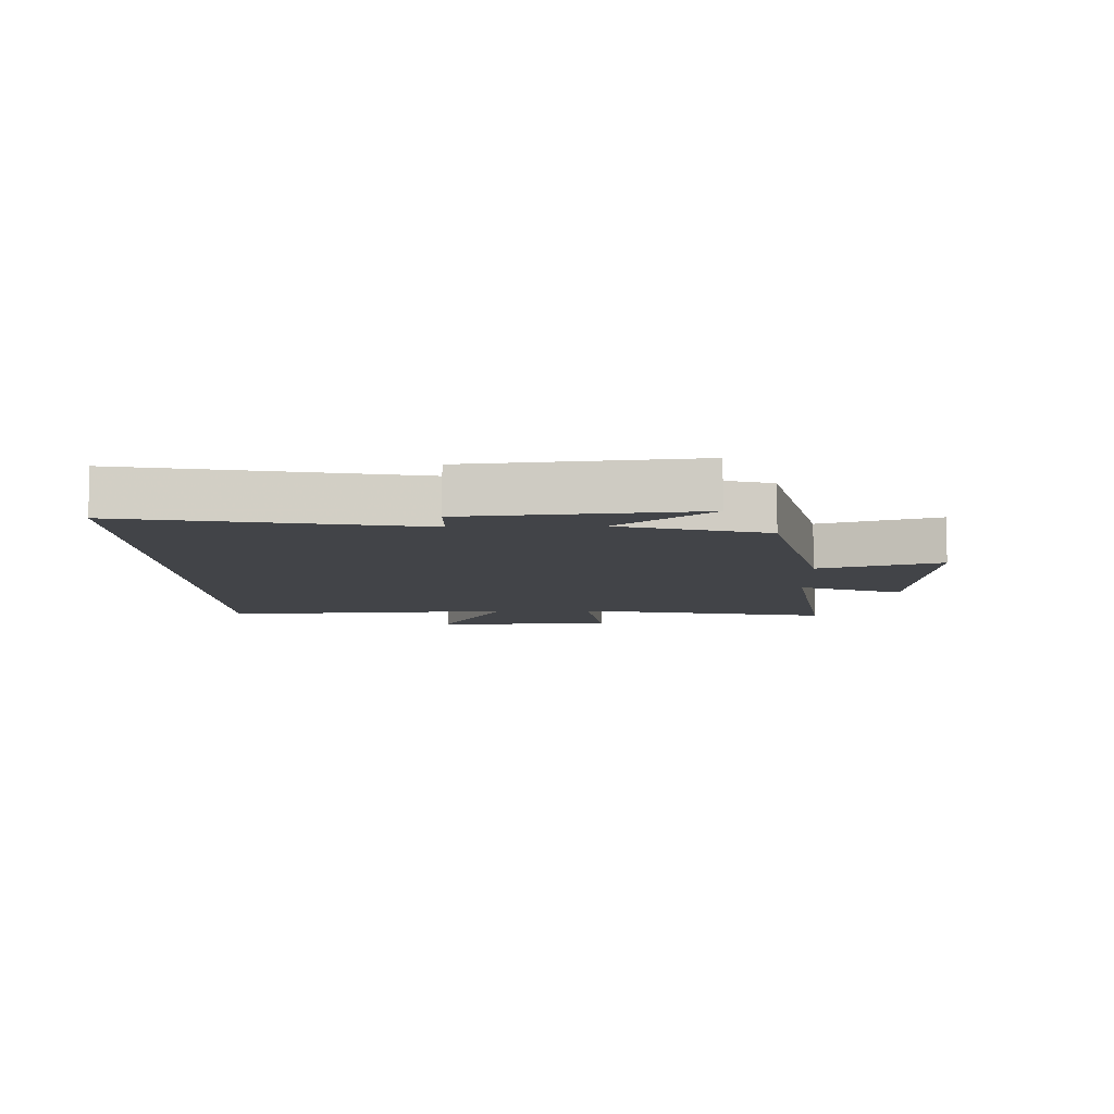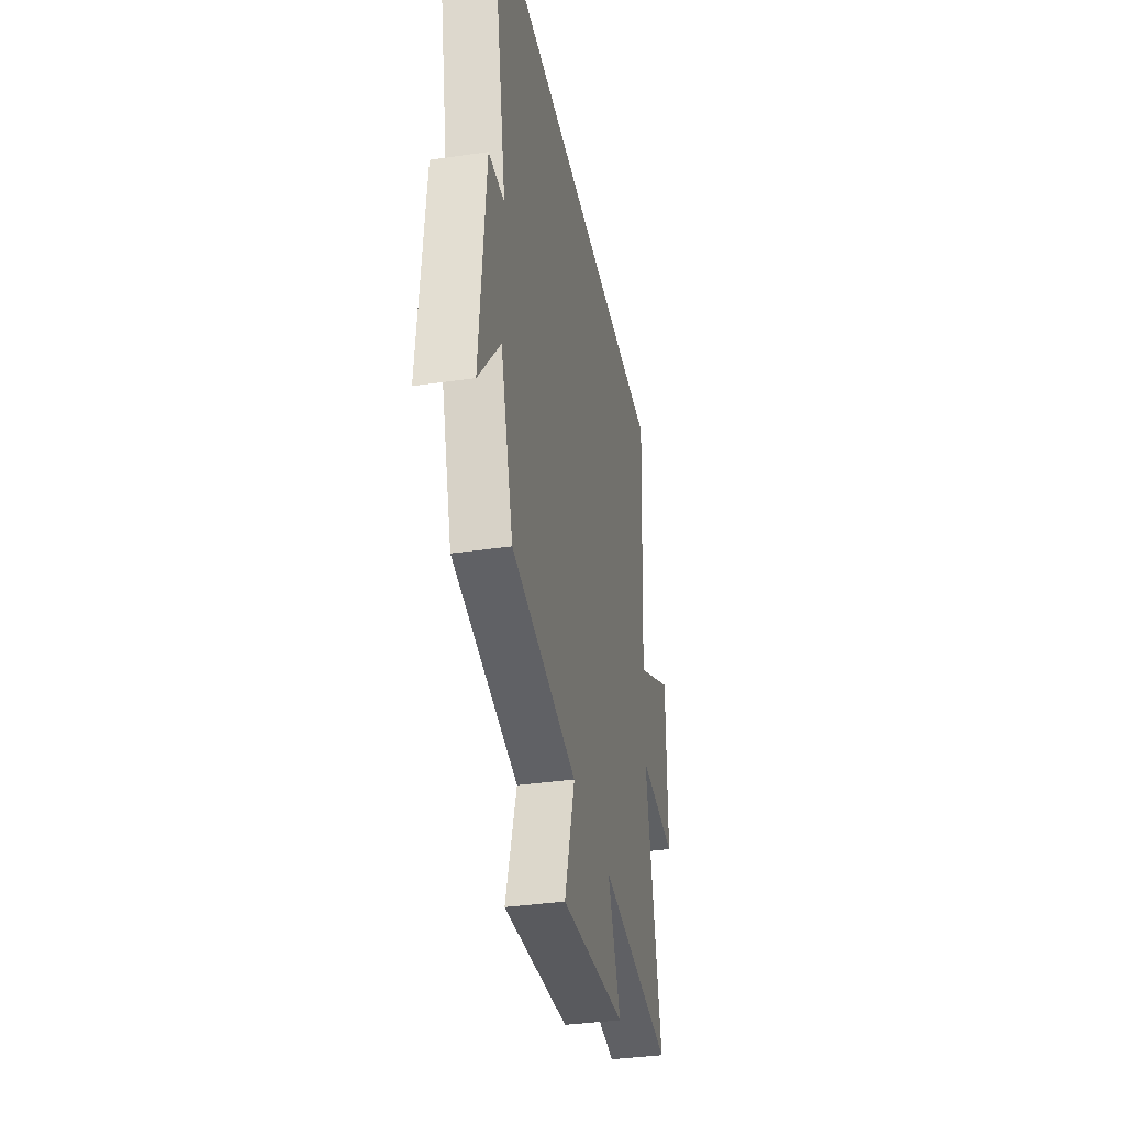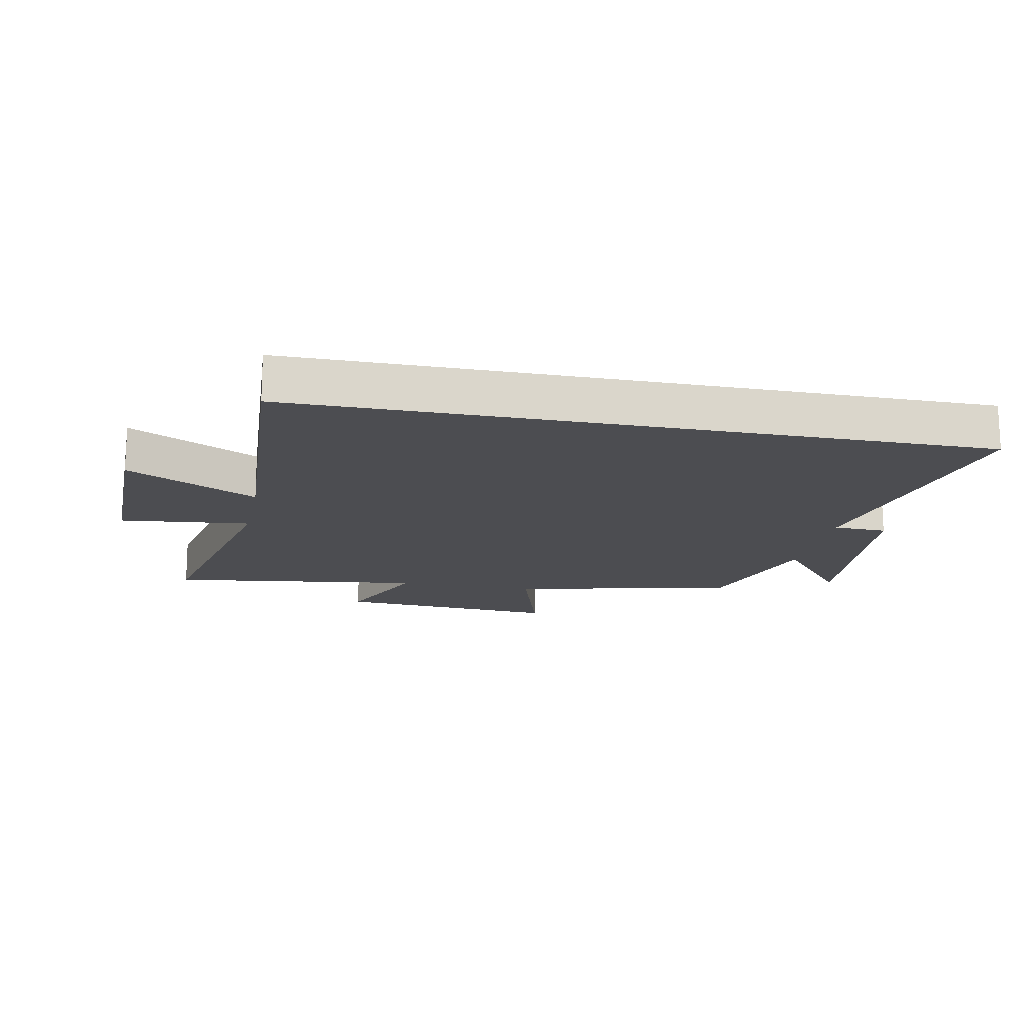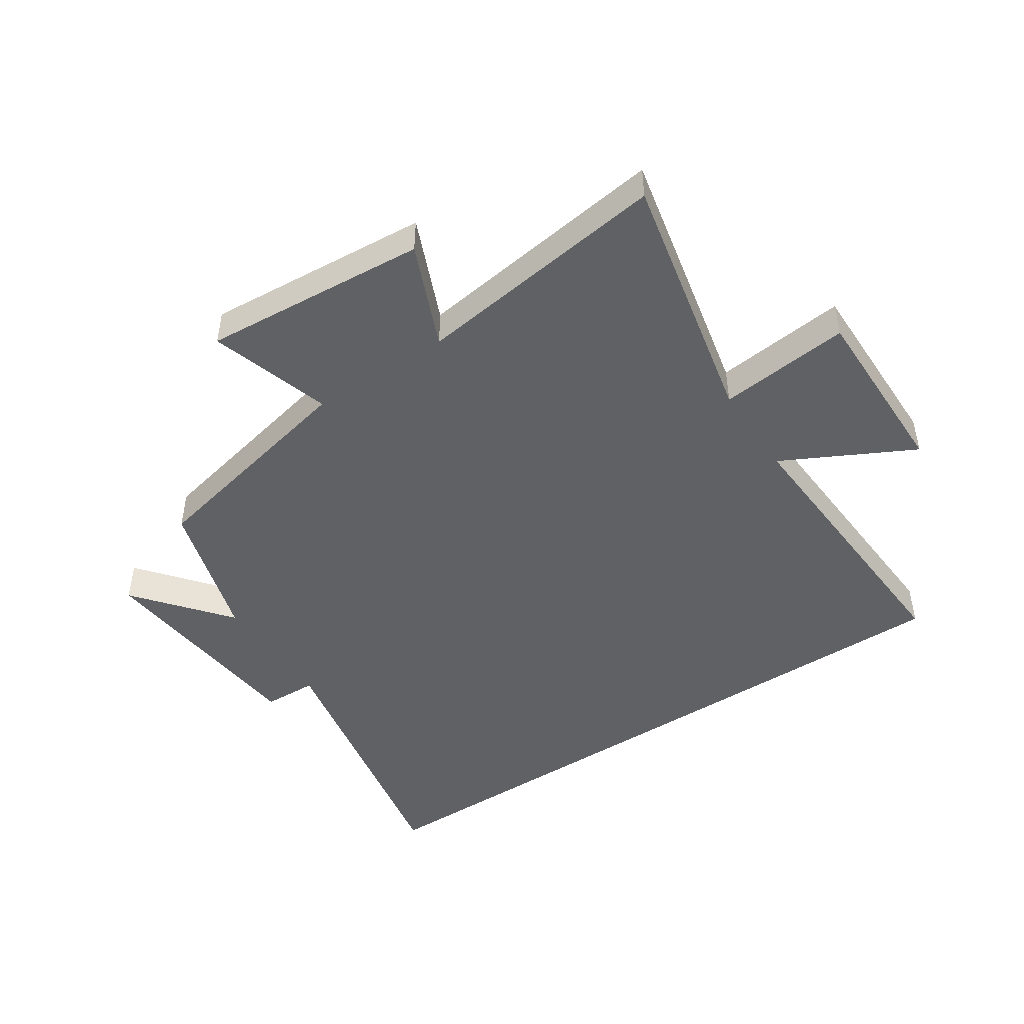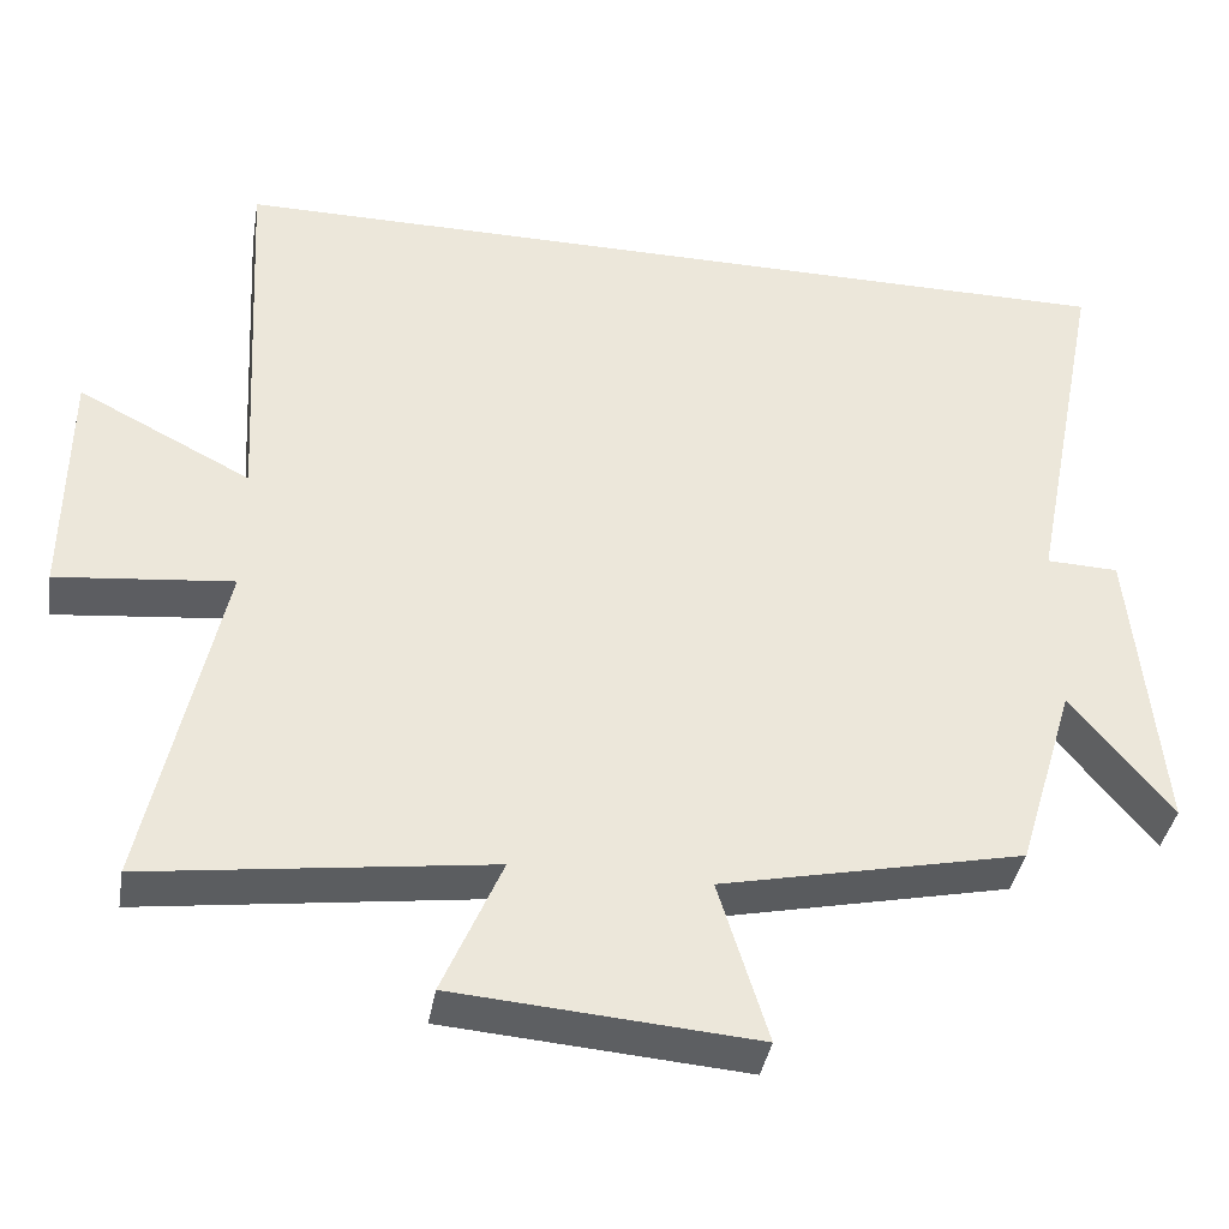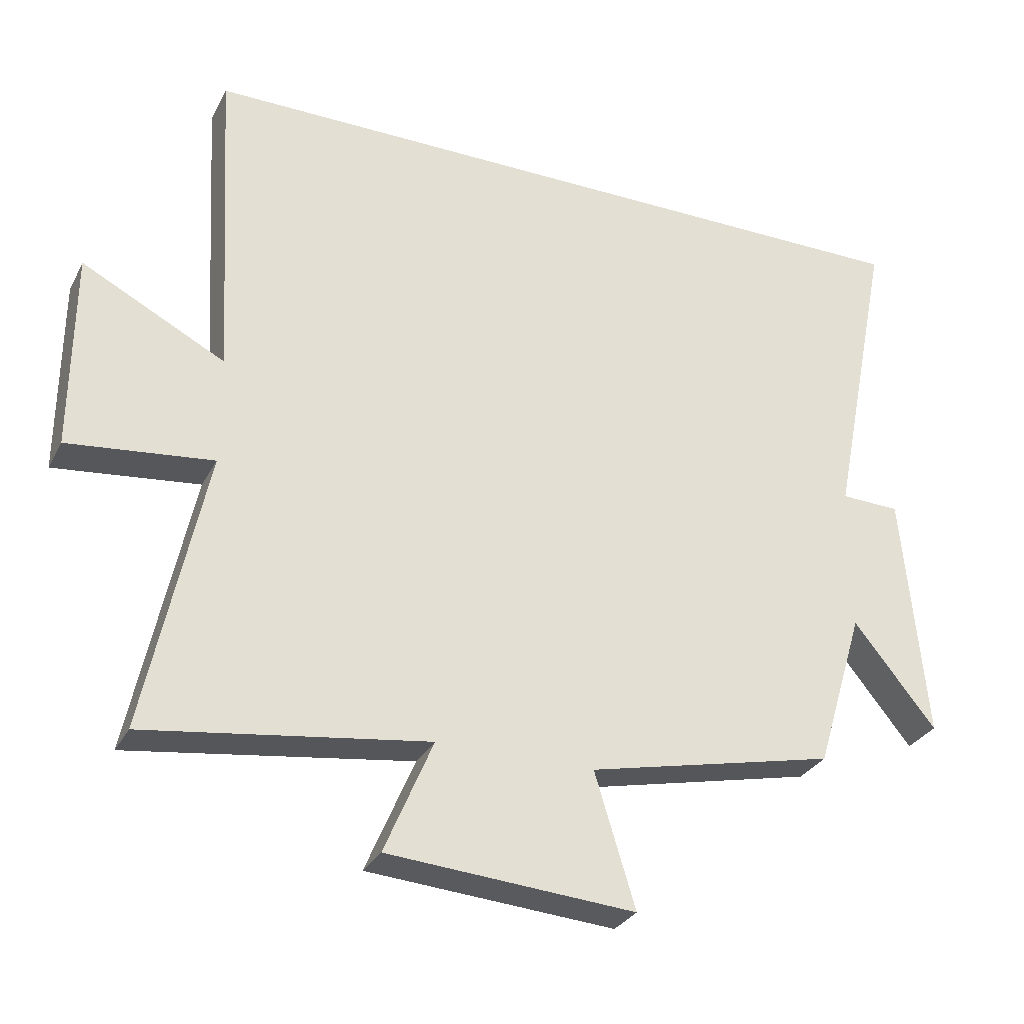
<metadata>
{"format":"obj","ext":"obj","renderer":"f3d","projection":"perspective","resolution":1024,"background":"white","views":[{"elev":-8.0,"azim":91.9,"up":"+Y"},{"elev":-35.9,"azim":100.9,"up":"+Z"},{"elev":-16.2,"azim":-11.3,"up":"+Y"},{"elev":-46.9,"azim":-146.4,"up":"+Y"},{"elev":-39.1,"azim":-9.7,"up":"+Z"},{"elev":-29.8,"azim":-23.3,"up":"+Z"}]}
</metadata>
<code>
v 0.592 0.07 0.5
v 0.5 0.07 0.035
v 0.588 0.07 0.032
v 0.622 0.07 -0.336
v 0.5 0.07 -0.185
v 0.429 0.07 -0.419
v 0.061 0.07 -0.5
v 0.121 0.07 -0.697
v -0.245 0.07 -0.669
v -0.173 0.07 -0.5
v -0.589 0.07 -0.557
v -0.5 0.07 -0.139
v -0.714 0.07 -0.162
v -0.712 0.07 0.132
v -0.5 0.07 0.023
v -0.527 0.07 0.5
v 0.592 0 0.5
v 0.5 0 0.035
v 0.588 0 0.032
v 0.622 0 -0.336
v 0.5 0 -0.185
v 0.429 0 -0.419
v 0.061 0 -0.5
v 0.121 0 -0.697
v -0.245 0 -0.669
v -0.173 0 -0.5
v -0.589 0 -0.557
v -0.5 0 -0.139
v -0.714 0 -0.162
v -0.712 0 0.132
v -0.5 0 0.023
v -0.527 0 0.5
f 15 16 1 2
f 12 13 14 15
f 12 15 2 3
f 10 11 12 3
f 7 8 9 10
f 5 6 7 10
f 5 10 3
f 3 4 5
f 18 17 32 31
f 31 30 29 28
f 19 18 31 28
f 19 28 27 26
f 26 25 24 23
f 26 23 22 21
f 19 26 21
f 21 20 19
f 1 17 18 2
f 2 18 19 3
f 3 19 20 4
f 4 20 21 5
f 5 21 22 6
f 6 22 23 7
f 7 23 24 8
f 8 24 25 9
f 9 25 26 10
f 10 26 27 11
f 11 27 28 12
f 12 28 29 13
f 13 29 30 14
f 14 30 31 15
f 15 31 32 16
f 16 32 17 1

</code>
